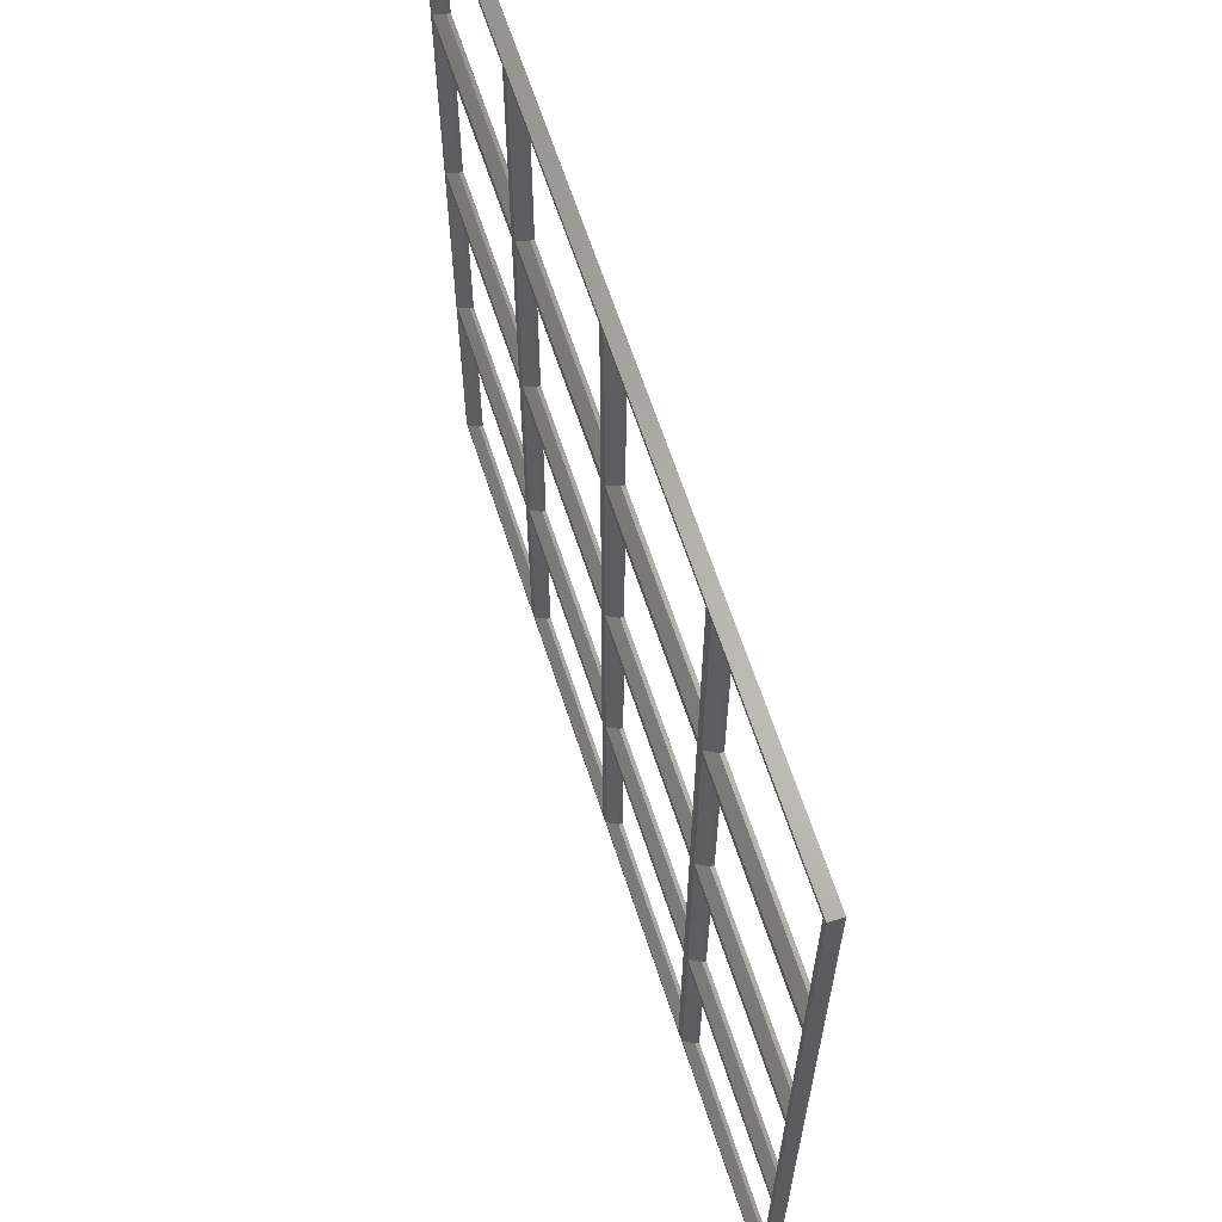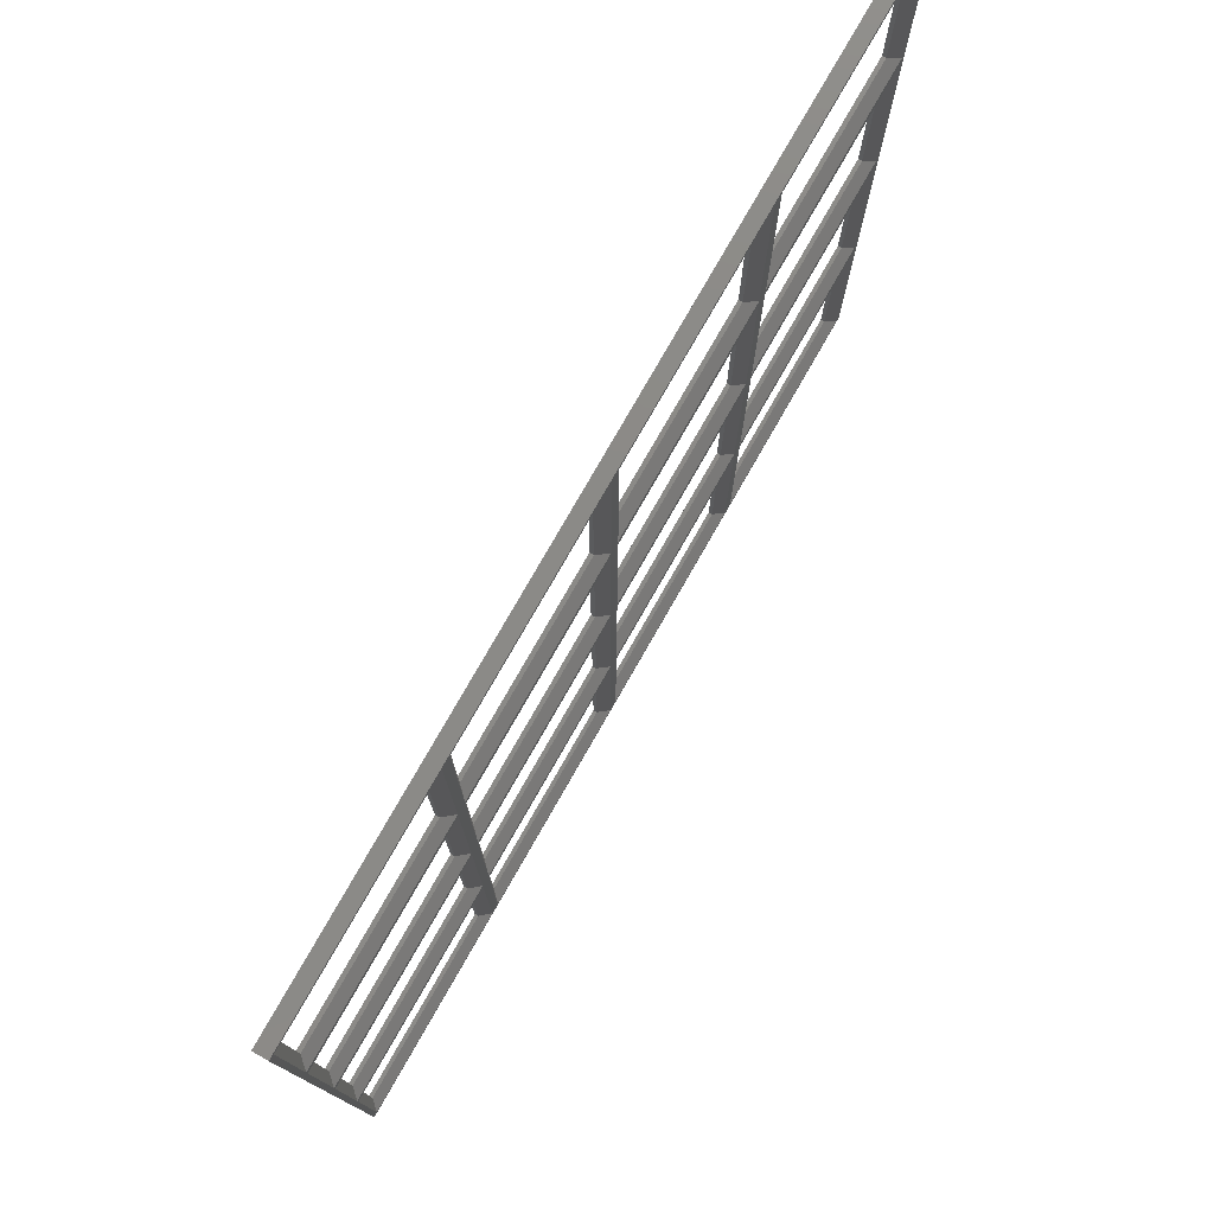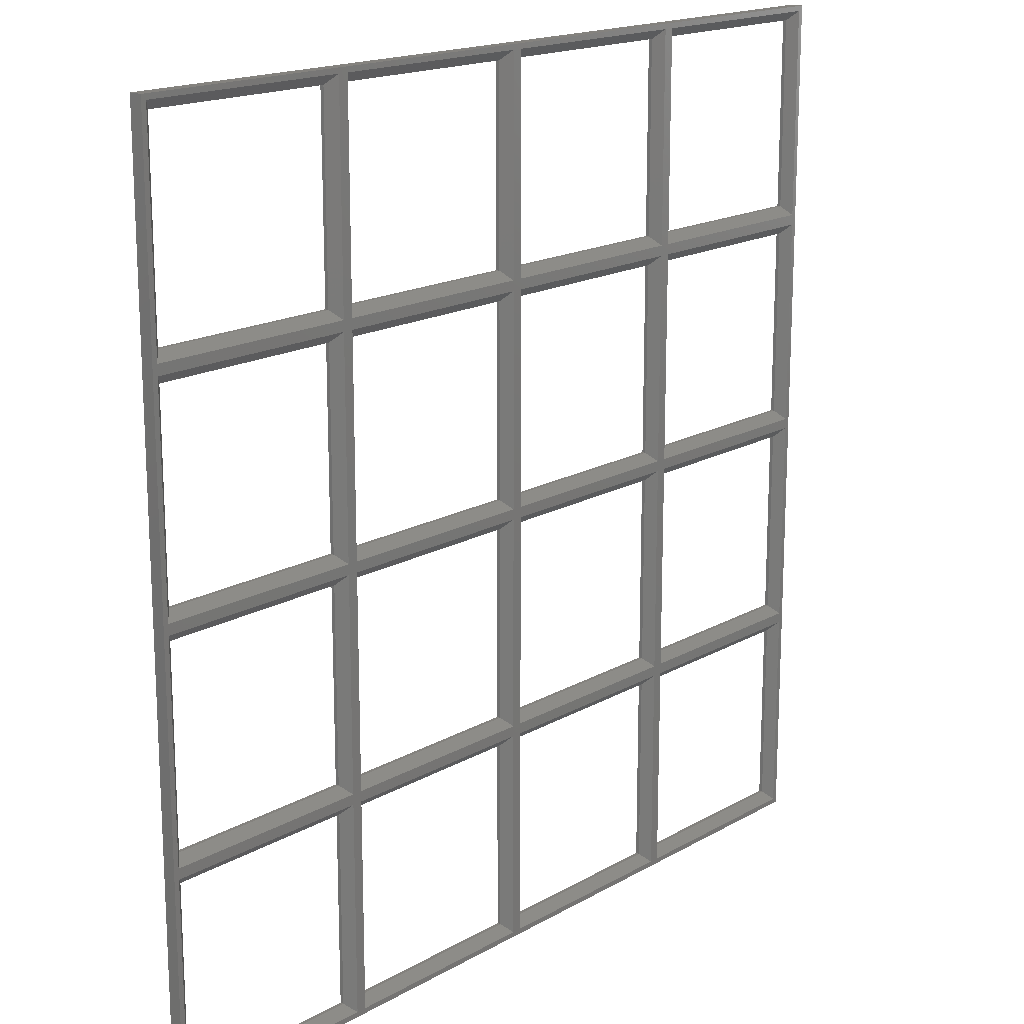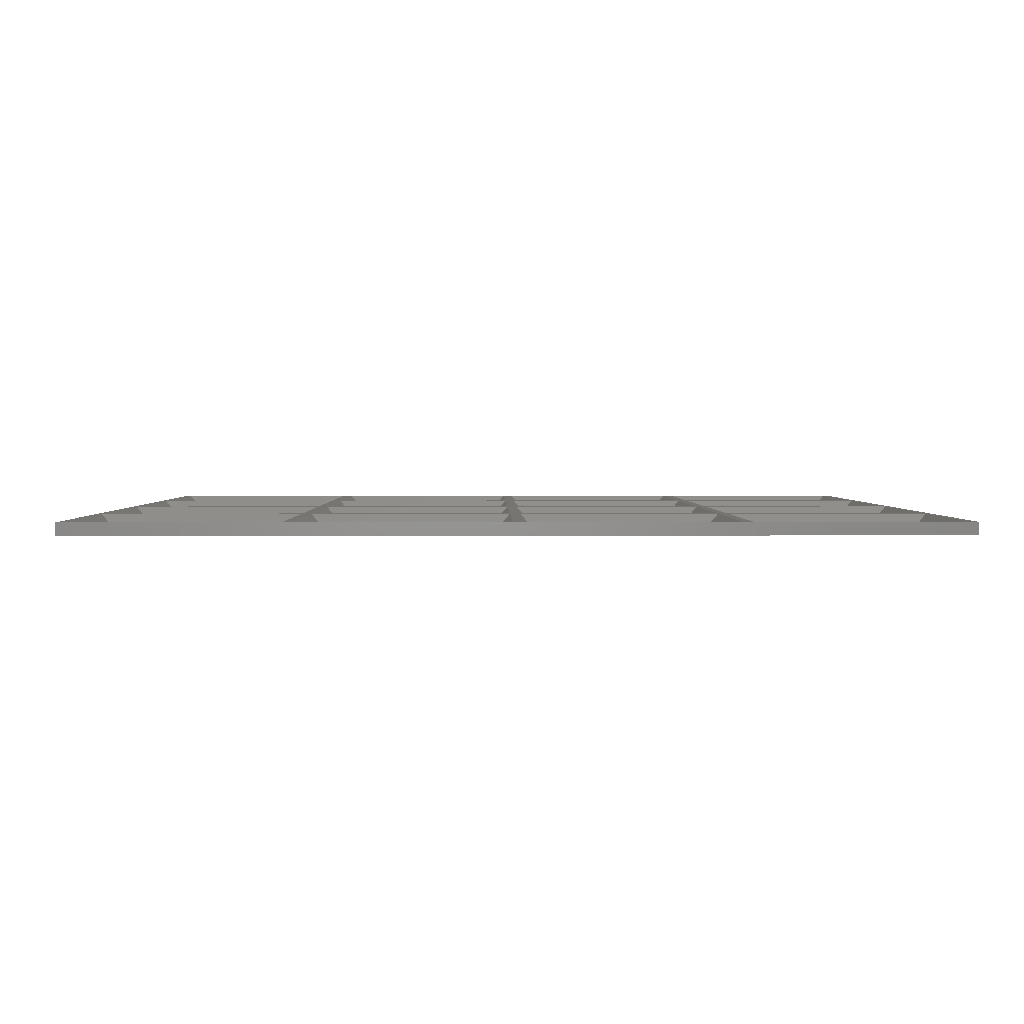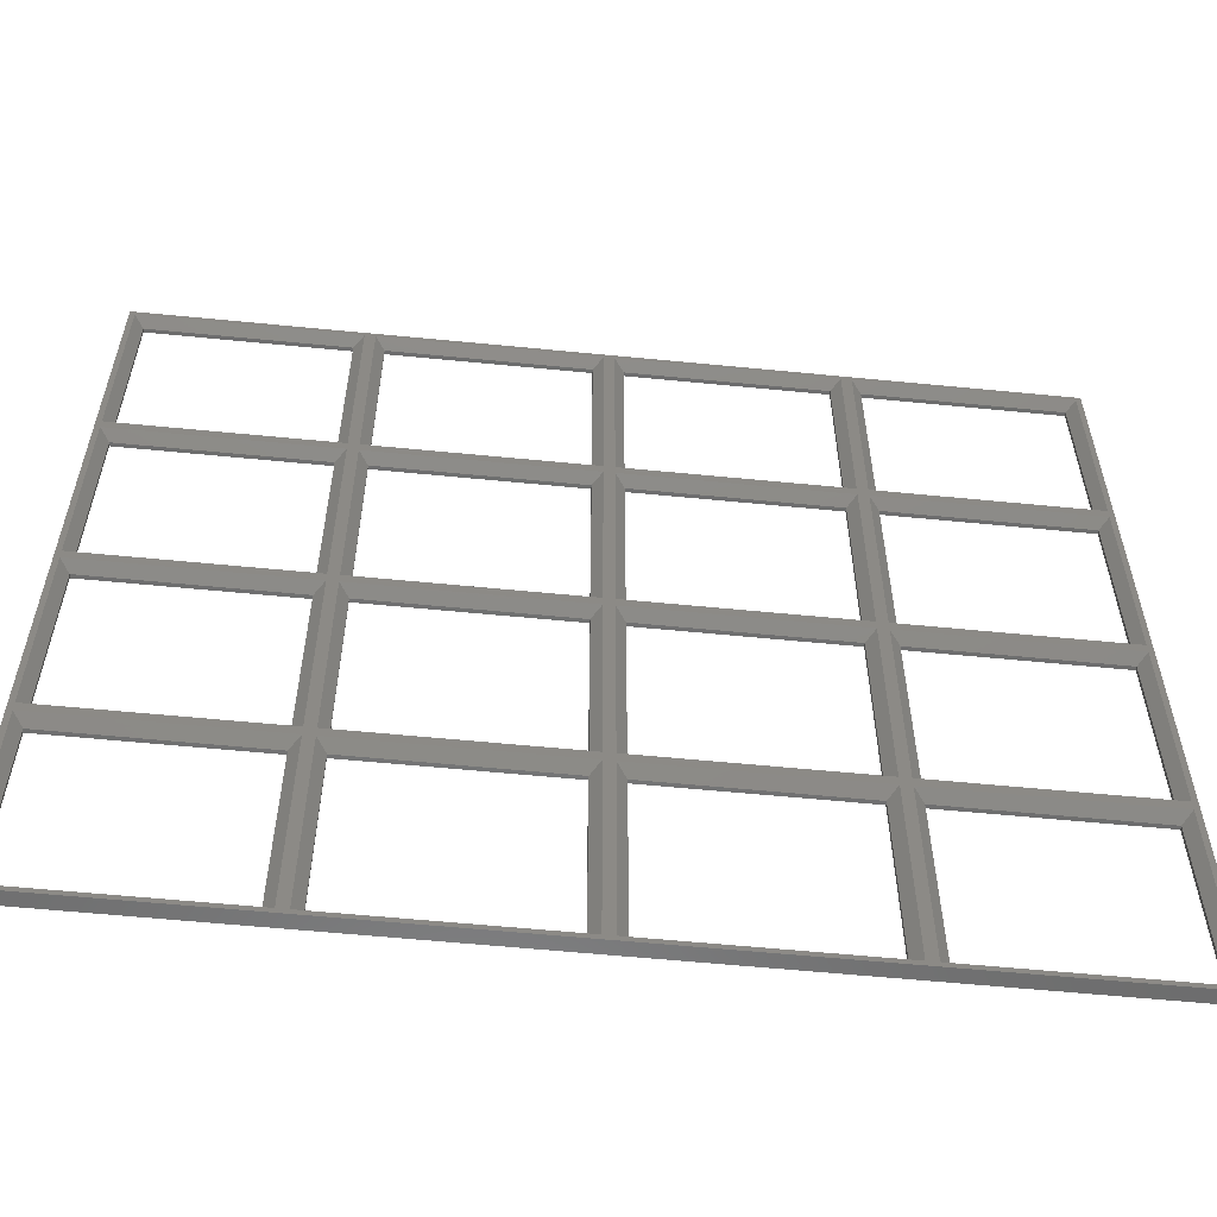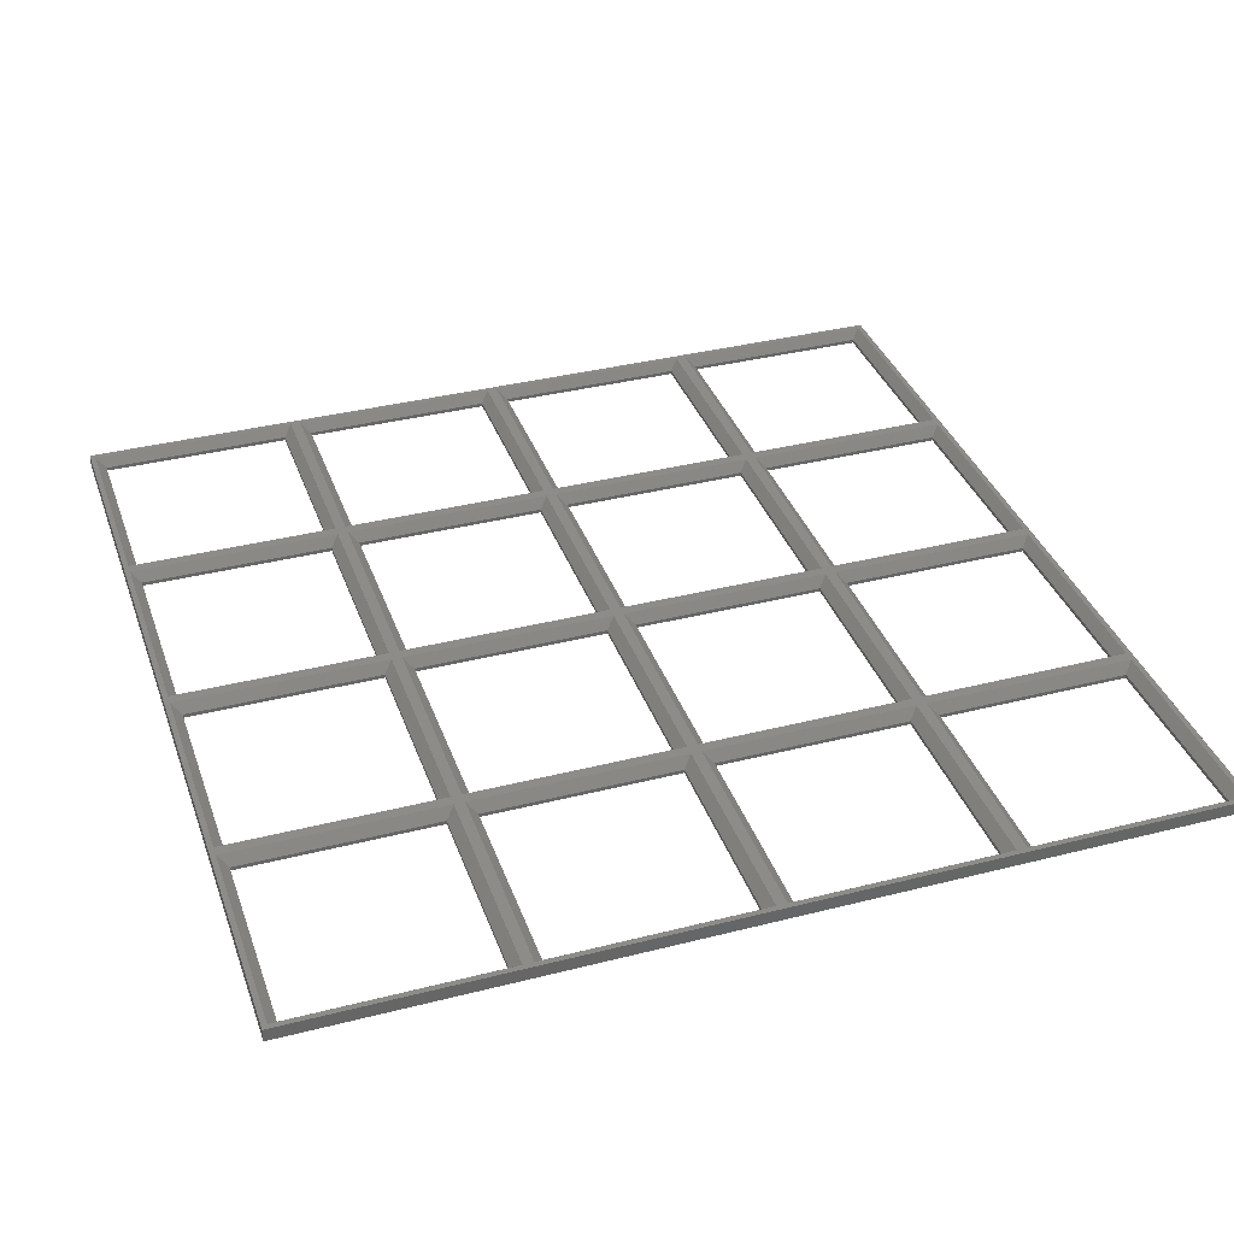
<metadata>
{"format":"stl","ext":"stl","renderer":"f3d","projection":"perspective","resolution":1024,"background":"white","views":[{"elev":64.3,"azim":72.0,"up":"+Y"},{"elev":78.1,"azim":-60.2,"up":"+Y"},{"elev":17.1,"azim":-48.6,"up":"+Y"},{"elev":2.1,"azim":-90.8,"up":"+Z"},{"elev":-58.8,"azim":-5.8,"up":"+Y"},{"elev":36.3,"azim":-18.4,"up":"+Z"}]}
</metadata>
<code>
# stl→obj: 200 verts, 460 faces
v 13.05 -13.05 0
v 13.05 13.05 0.498
v 13.05 13.05 0
v 13.05 -13.05 0.498
v -13.05 -13.05 0.498
v -13.05 13.05 0
v -13.05 13.05 0.498
v -13.05 -13.05 0
v 14.3 14.3 1.75
v 14.3 -14.3 1.75
v -14.3 -14.3 1.75
v 73.05 -13.05 0.498
v 45.7 -14.3 1.75
v 74.3 -14.3 1.75
v 46.95 -13.05 0.498
v 43.05 -13.05 0.498
v 15.7 -14.3 1.75
v 44.3 -14.3 1.75
v 16.95 -13.05 0.498
v 103 -13.05 0.498
v 75.7 -14.3 1.75
v 104.3 -14.3 1.75
v 76.95 -13.05 0.498
v -14.3 14.3 1.75
v -14.3 74.3 1.75
v -13.05 46.95 0.498
v -13.05 73.05 0.498
v -14.3 45.7 1.75
v -14.3 44.3 1.75
v -13.05 16.95 0.498
v -13.05 43.05 0.498
v -14.3 15.7 1.75
v -14.3 104.3 1.75
v -13.05 76.95 0.498
v -13.05 103 0.498
v -14.3 75.7 1.75
v 46.95 13.05 0.498
v 74.3 14.3 1.75
v 45.7 14.3 1.75
v 73.05 13.05 0.498
v 16.95 13.05 0.498
v 44.3 14.3 1.75
v 15.7 14.3 1.75
v 43.05 13.05 0.498
v 76.95 13.05 0.498
v 104.3 14.3 1.75
v 75.7 14.3 1.75
v 103 13.05 0.498
v 43.05 -13.05 0
v 43.05 13.05 0
v 16.95 13.05 0
v 16.95 -13.05 0
v 73.05 -13.05 0
v 73.05 13.05 0
v 46.95 13.05 0
v 46.95 -13.05 0
v 103 -13.05 0
v 103 13.05 0
v 76.95 13.05 0
v 76.95 -13.05 0
v 103 46.95 0.498
v 104.3 74.3 1.75
v 103 73.05 0.498
v 104.3 45.7 1.75
v 103 16.95 0.498
v 104.3 44.3 1.75
v 103 43.05 0.498
v 104.3 15.7 1.75
v 103 76.95 0.498
v 104.3 104.3 1.75
v 103 103 0.498
v 104.3 75.7 1.75
v 13.05 16.95 0
v 13.05 43.05 0.498
v 13.05 43.05 0
v 13.05 16.95 0.498
v -13.05 43.05 0
v -13.05 16.95 0
v 14.3 44.3 1.75
v 14.3 15.7 1.75
v 43.05 16.95 0.498
v 15.7 15.7 1.75
v 44.3 15.7 1.75
v 16.95 16.95 0.498
v 73.05 16.95 0.498
v 45.7 15.7 1.75
v 74.3 15.7 1.75
v 46.95 16.95 0.498
v 75.7 15.7 1.75
v 76.95 16.95 0.498
v 16.95 43.05 0.498
v 44.3 44.3 1.75
v 15.7 44.3 1.75
v 43.05 43.05 0.498
v 46.95 43.05 0.498
v 74.3 44.3 1.75
v 45.7 44.3 1.75
v 73.05 43.05 0.498
v 76.95 43.05 0.498
v 75.7 44.3 1.75
v 43.05 16.95 0
v 43.05 43.05 0
v 16.95 43.05 0
v 16.95 16.95 0
v 73.05 16.95 0
v 73.05 43.05 0
v 46.95 43.05 0
v 46.95 16.95 0
v 103 16.95 0
v 103 43.05 0
v 76.95 43.05 0
v 76.95 16.95 0
v 13.05 46.95 0
v 13.05 73.05 0.498
v 13.05 73.05 0
v 13.05 46.95 0.498
v -13.05 73.05 0
v -13.05 46.95 0
v 14.3 74.3 1.75
v 14.3 45.7 1.75
v 73.05 46.95 0.498
v 45.7 45.7 1.75
v 74.3 45.7 1.75
v 46.95 46.95 0.498
v 43.05 46.95 0.498
v 15.7 45.7 1.75
v 44.3 45.7 1.75
v 16.95 46.95 0.498
v 75.7 45.7 1.75
v 76.95 46.95 0.498
v 46.95 73.05 0.498
v 74.3 74.3 1.75
v 45.7 74.3 1.75
v 73.05 73.05 0.498
v 16.95 73.05 0.498
v 44.3 74.3 1.75
v 15.7 74.3 1.75
v 43.05 73.05 0.498
v 76.95 73.05 0.498
v 75.7 74.3 1.75
v 43.05 46.95 0
v 43.05 73.05 0
v 16.95 73.05 0
v 16.95 46.95 0
v 73.05 46.95 0
v 73.05 73.05 0
v 46.95 73.05 0
v 46.95 46.95 0
v 103 46.95 0
v 103 73.05 0
v 76.95 73.05 0
v 76.95 46.95 0
v 13.05 76.95 0
v 13.05 103 0.498
v 13.05 103 0
v 13.05 76.95 0.498
v -13.05 103 0
v -13.05 76.95 0
v 14.3 104.3 1.75
v 14.3 75.7 1.75
v 43.05 76.95 0.498
v 15.7 75.7 1.75
v 44.3 75.7 1.75
v 16.95 76.95 0.498
v 73.05 76.95 0.498
v 45.7 75.7 1.75
v 74.3 75.7 1.75
v 46.95 76.95 0.498
v 75.7 75.7 1.75
v 76.95 76.95 0.498
v 46.95 103 0.498
v 74.3 104.3 1.75
v 45.7 104.3 1.75
v 73.05 103 0.498
v 16.95 103 0.498
v 44.3 104.3 1.75
v 15.7 104.3 1.75
v 43.05 103 0.498
v 76.95 103 0.498
v 75.7 104.3 1.75
v 43.05 76.95 0
v 43.05 103 0
v 16.95 103 0
v 16.95 76.95 0
v 73.05 76.95 0
v 73.05 103 0
v 46.95 103 0
v 46.95 76.95 0
v 103 76.95 0
v 103 103 0
v 76.95 103 0
v 76.95 76.95 0
v 105 -15 1.75
v 105 105 0
v 105 105 1.75
v 105 -15 0
v -15 -15 0
v -15 105 0
v -15 105 1.75
v -15 -15 1.75
f 1 2 3
f 2 1 4
f 5 6 7
f 6 5 8
f 6 2 7
f 2 6 3
f 1 5 4
f 5 1 8
f 4 9 2
f 9 4 10
f 4 11 10
f 11 4 5
f 12 13 14
f 13 12 15
f 16 17 18
f 17 16 19
f 20 21 22
f 21 20 23
f 24 5 7
f 5 24 11
f 25 26 27
f 26 25 28
f 29 30 31
f 30 29 32
f 33 34 35
f 34 33 36
f 7 9 24
f 9 7 2
f 37 38 39
f 38 37 40
f 41 42 43
f 42 41 44
f 45 46 47
f 46 45 48
f 49 44 50
f 44 49 16
f 19 51 41
f 51 19 52
f 51 44 41
f 44 51 50
f 49 19 16
f 19 49 52
f 16 42 44
f 42 16 18
f 43 19 41
f 19 43 17
f 53 40 54
f 40 53 12
f 15 55 37
f 55 15 56
f 55 40 37
f 40 55 54
f 53 15 12
f 15 53 56
f 12 38 40
f 38 12 14
f 39 15 37
f 15 39 13
f 57 48 58
f 48 57 20
f 23 59 45
f 59 23 60
f 59 48 45
f 48 59 58
f 57 23 20
f 23 57 60
f 20 46 48
f 46 20 22
f 61 62 63
f 62 61 64
f 65 66 67
f 66 65 68
f 69 70 71
f 70 69 72
f 47 23 45
f 23 47 21
f 73 74 75
f 74 73 76
f 30 77 31
f 77 30 78
f 77 74 31
f 74 77 75
f 73 30 76
f 30 73 78
f 76 79 74
f 79 76 80
f 81 82 83
f 82 81 84
f 76 32 80
f 32 76 30
f 85 86 87
f 86 85 88
f 65 89 68
f 89 65 90
f 91 92 93
f 92 91 94
f 31 79 29
f 79 31 74
f 95 96 97
f 96 95 98
f 99 66 100
f 66 99 67
f 101 94 102
f 94 101 81
f 84 103 91
f 103 84 104
f 103 94 91
f 94 103 102
f 101 84 81
f 84 101 104
f 81 92 94
f 92 81 83
f 93 84 91
f 84 93 82
f 105 98 106
f 98 105 85
f 88 107 95
f 107 88 108
f 107 98 95
f 98 107 106
f 105 88 85
f 88 105 108
f 85 96 98
f 96 85 87
f 97 88 95
f 88 97 86
f 109 67 110
f 67 109 65
f 90 111 99
f 111 90 112
f 111 67 99
f 67 111 110
f 109 90 65
f 90 109 112
f 100 90 99
f 90 100 89
f 113 114 115
f 114 113 116
f 26 117 27
f 117 26 118
f 117 114 27
f 114 117 115
f 113 26 116
f 26 113 118
f 116 119 114
f 119 116 120
f 116 28 120
f 28 116 26
f 121 122 123
f 122 121 124
f 125 126 127
f 126 125 128
f 61 129 64
f 129 61 130
f 27 119 25
f 119 27 114
f 131 132 133
f 132 131 134
f 135 136 137
f 136 135 138
f 139 62 140
f 62 139 63
f 141 138 142
f 138 141 125
f 128 143 135
f 143 128 144
f 143 138 135
f 138 143 142
f 141 128 125
f 128 141 144
f 125 136 138
f 136 125 127
f 137 128 135
f 128 137 126
f 145 134 146
f 134 145 121
f 124 147 131
f 147 124 148
f 147 134 131
f 134 147 146
f 145 124 121
f 124 145 148
f 121 132 134
f 132 121 123
f 133 124 131
f 124 133 122
f 149 63 150
f 63 149 61
f 130 151 139
f 151 130 152
f 151 63 139
f 63 151 150
f 149 130 61
f 130 149 152
f 140 130 139
f 130 140 129
f 153 154 155
f 154 153 156
f 34 157 35
f 157 34 158
f 157 154 35
f 154 157 155
f 153 34 156
f 34 153 158
f 156 159 154
f 159 156 160
f 161 162 163
f 162 161 164
f 156 36 160
f 36 156 34
f 165 166 167
f 166 165 168
f 69 169 72
f 169 69 170
f 35 159 33
f 159 35 154
f 171 172 173
f 172 171 174
f 175 176 177
f 176 175 178
f 179 70 180
f 70 179 71
f 181 178 182
f 178 181 161
f 164 183 175
f 183 164 184
f 183 178 175
f 178 183 182
f 181 164 161
f 164 181 184
f 161 176 178
f 176 161 163
f 177 164 175
f 164 177 162
f 185 174 186
f 174 185 165
f 168 187 171
f 187 168 188
f 187 174 171
f 174 187 186
f 185 168 165
f 168 185 188
f 165 172 174
f 172 165 167
f 173 168 171
f 168 173 166
f 189 71 190
f 71 189 69
f 170 191 179
f 191 170 192
f 191 71 179
f 71 191 190
f 189 170 69
f 170 189 192
f 180 170 179
f 170 180 169
f 193 194 195
f 194 193 196
f 117 153 115
f 153 117 158
f 77 113 75
f 113 77 118
f 6 73 3
f 73 6 78
f 143 181 142
f 181 143 184
f 103 141 102
f 141 103 144
f 51 101 50
f 101 51 104
f 147 185 146
f 185 147 188
f 107 145 106
f 145 107 148
f 55 105 54
f 105 55 108
f 151 189 150
f 189 151 192
f 111 149 110
f 149 111 152
f 59 109 58
f 109 59 112
f 58 196 57
f 196 60 57
f 54 59 60
f 59 54 112
f 112 105 111
f 106 111 105
f 145 152 106
f 152 145 151
f 54 60 53
f 196 53 60
f 196 56 53
f 50 55 56
f 55 50 108
f 108 101 107
f 102 107 101
f 141 148 102
f 148 141 147
f 50 56 49
f 196 49 56
f 197 49 196
f 3 51 52
f 51 3 104
f 104 73 103
f 75 103 73
f 113 144 75
f 144 113 143
f 3 52 1
f 49 197 52
f 52 197 1
f 197 6 8
f 6 197 78
f 78 197 77
f 77 197 118
f 198 118 197
f 118 198 117
f 117 198 158
f 1 197 8
f 109 196 58
f 110 196 109
f 196 110 194
f 149 194 110
f 150 194 149
f 189 194 150
f 190 194 189
f 191 194 190
f 112 54 105
f 111 106 152
f 146 151 145
f 151 146 192
f 185 192 146
f 192 185 191
f 186 191 185
f 186 194 191
f 187 194 186
f 108 50 101
f 107 102 148
f 142 147 141
f 147 142 188
f 181 188 142
f 188 181 187
f 182 187 181
f 182 194 187
f 198 182 183
f 104 3 73
f 103 75 144
f 115 143 113
f 143 115 184
f 153 184 115
f 184 153 183
f 155 183 153
f 198 183 155
f 198 155 157
f 182 198 194
f 158 198 157
f 197 199 198
f 199 197 200
f 194 199 195
f 199 194 198
f 197 193 200
f 193 197 196
f 32 9 80
f 9 32 24
f 28 79 120
f 79 28 29
f 36 119 160
f 119 36 25
f 82 42 83
f 42 82 43
f 126 92 127
f 92 126 93
f 162 136 163
f 136 162 137
f 86 38 87
f 38 86 39
f 122 96 123
f 96 122 97
f 166 132 167
f 132 166 133
f 89 46 68
f 46 89 47
f 129 66 64
f 66 129 100
f 169 62 72
f 62 169 140
f 72 195 70
f 195 180 70
f 167 169 180
f 169 167 140
f 140 132 129
f 123 129 132
f 96 100 123
f 100 96 89
f 167 180 172
f 195 172 180
f 195 173 172
f 163 166 173
f 166 163 133
f 133 136 122
f 127 122 136
f 92 97 127
f 97 92 86
f 163 173 176
f 195 176 173
f 199 176 195
f 160 162 177
f 162 160 137
f 137 119 126
f 120 126 119
f 79 93 120
f 93 79 82
f 160 177 159
f 176 199 177
f 177 199 159
f 199 36 33
f 36 199 25
f 25 199 28
f 28 199 29
f 200 29 199
f 29 200 32
f 32 200 24
f 159 199 33
f 62 195 72
f 64 195 62
f 195 64 193
f 66 193 64
f 68 193 66
f 46 193 68
f 22 193 46
f 21 193 22
f 140 167 132
f 129 123 100
f 87 89 96
f 89 87 47
f 38 47 87
f 47 38 21
f 14 21 38
f 14 193 21
f 13 193 14
f 133 163 136
f 122 127 97
f 83 86 92
f 86 83 39
f 42 39 83
f 39 42 13
f 18 13 42
f 18 193 13
f 200 18 17
f 137 160 119
f 126 120 93
f 80 82 79
f 82 80 43
f 9 43 80
f 43 9 17
f 10 17 9
f 200 17 10
f 200 10 11
f 18 200 193
f 24 200 11

</code>
